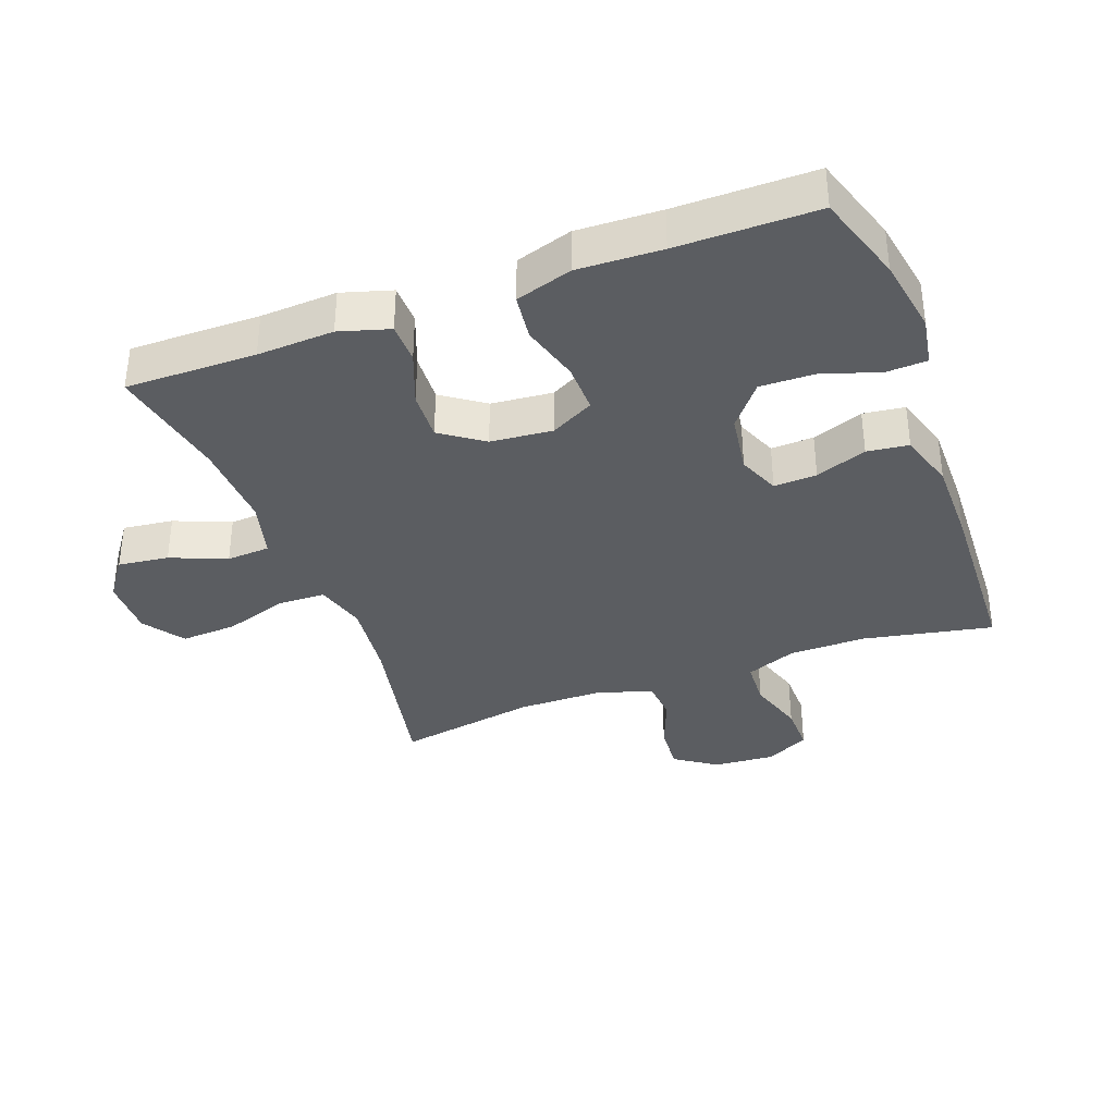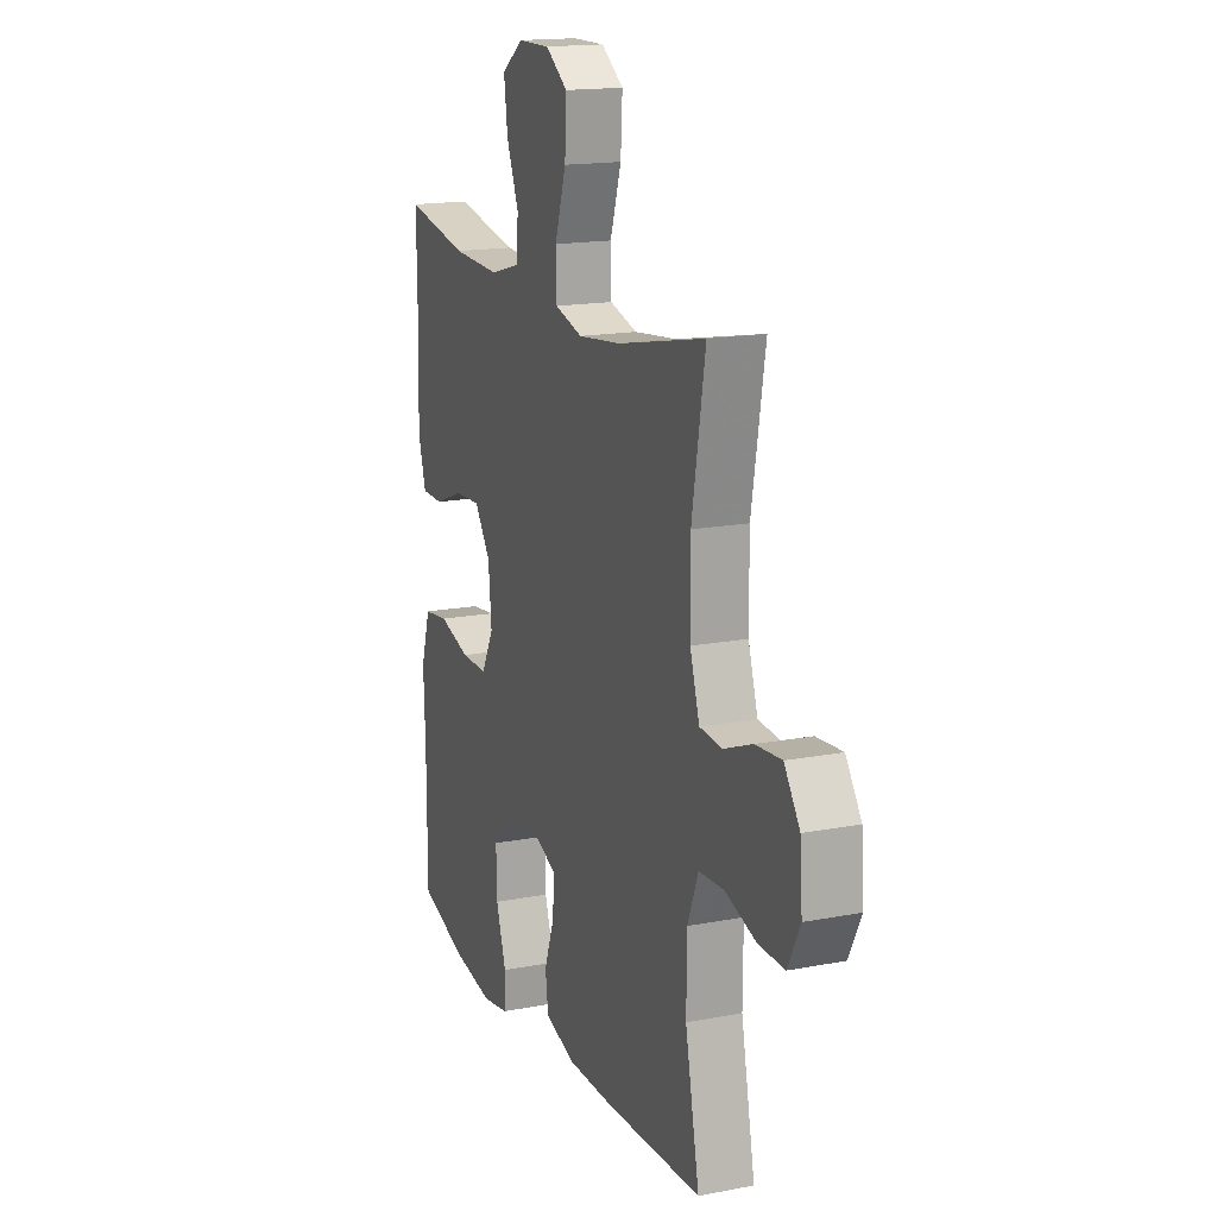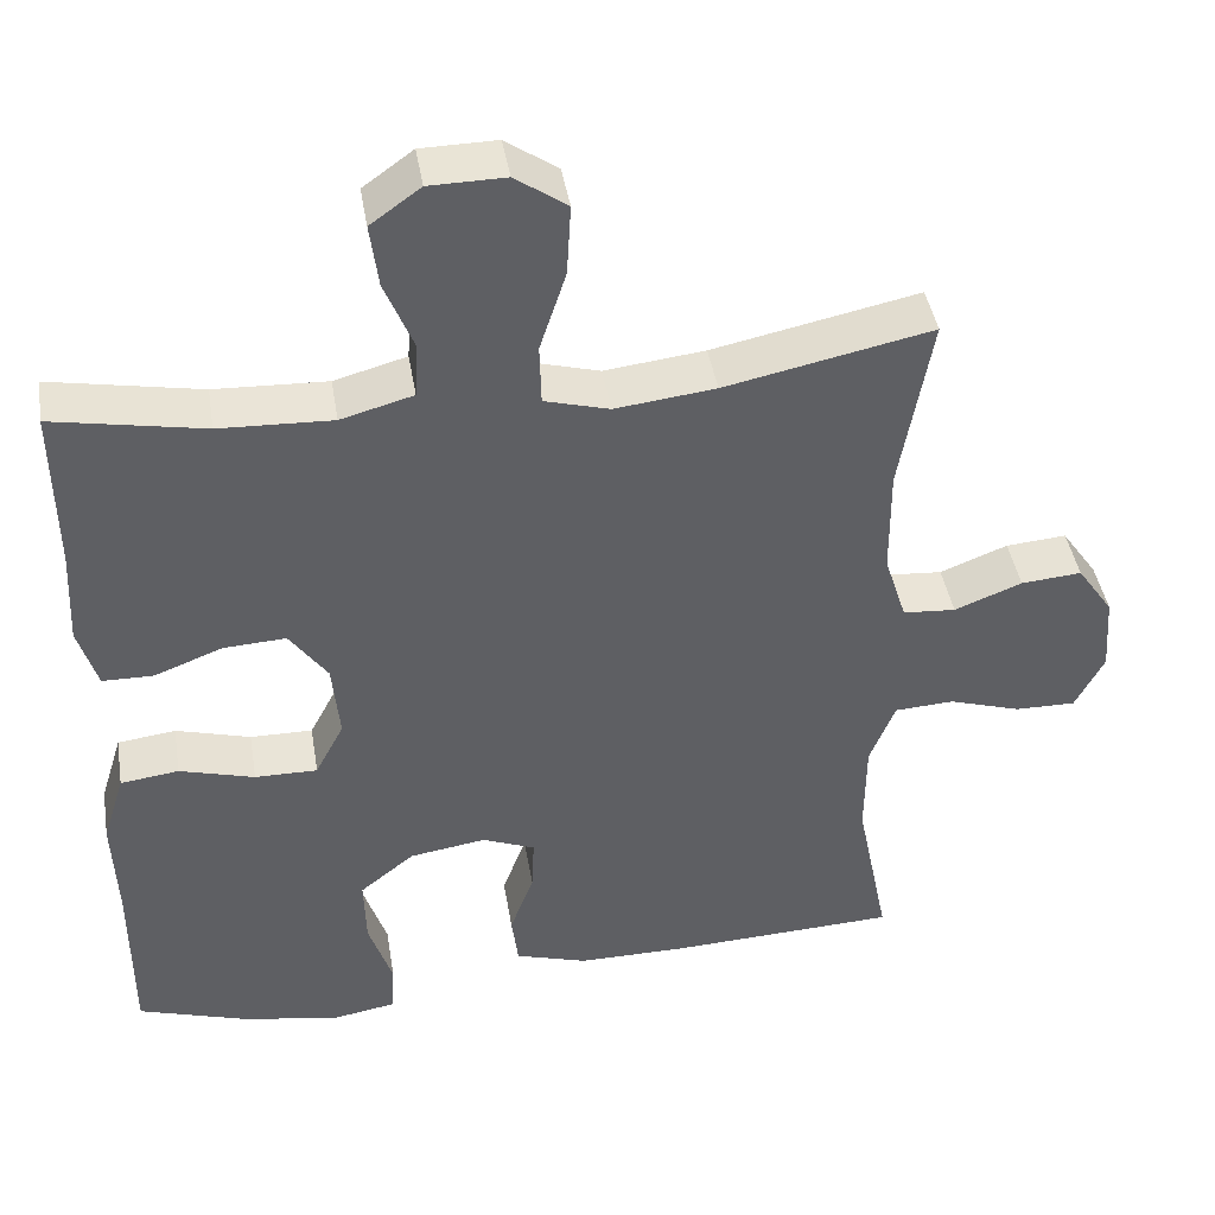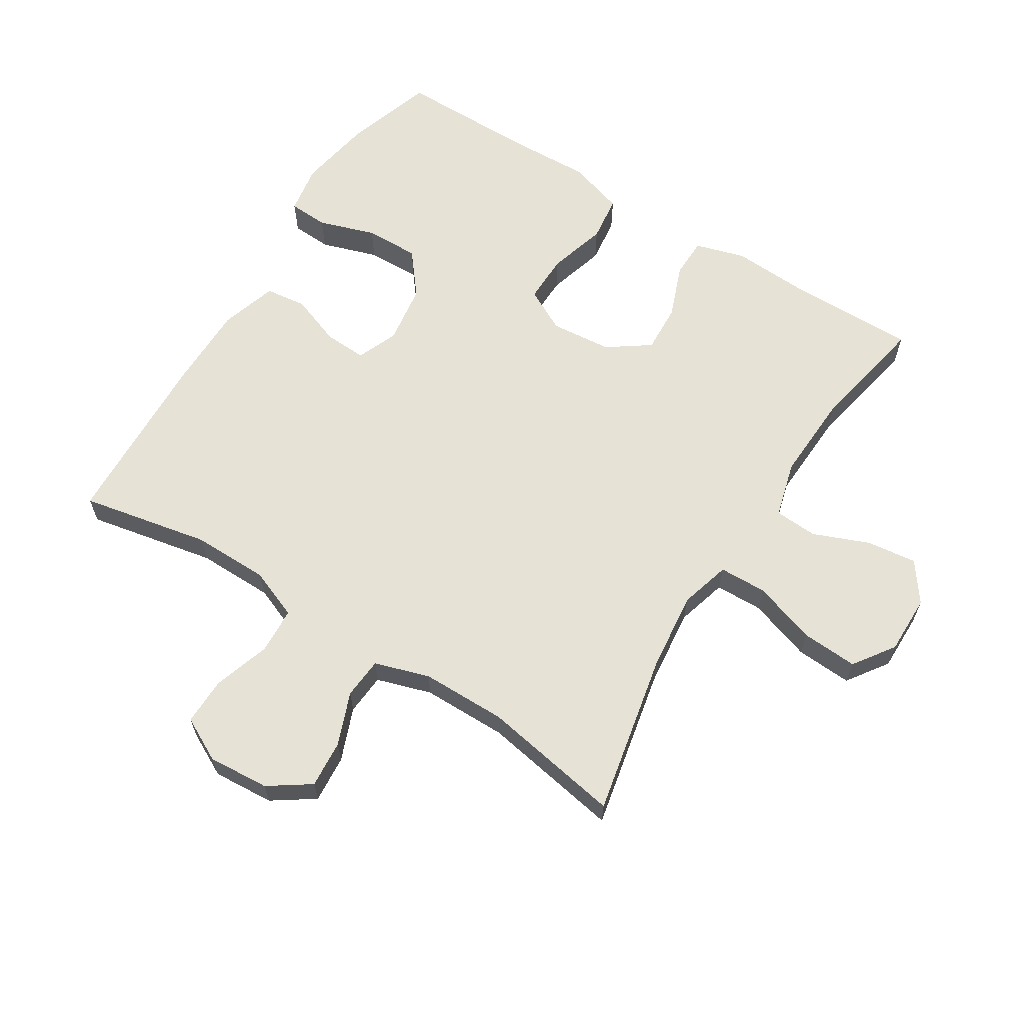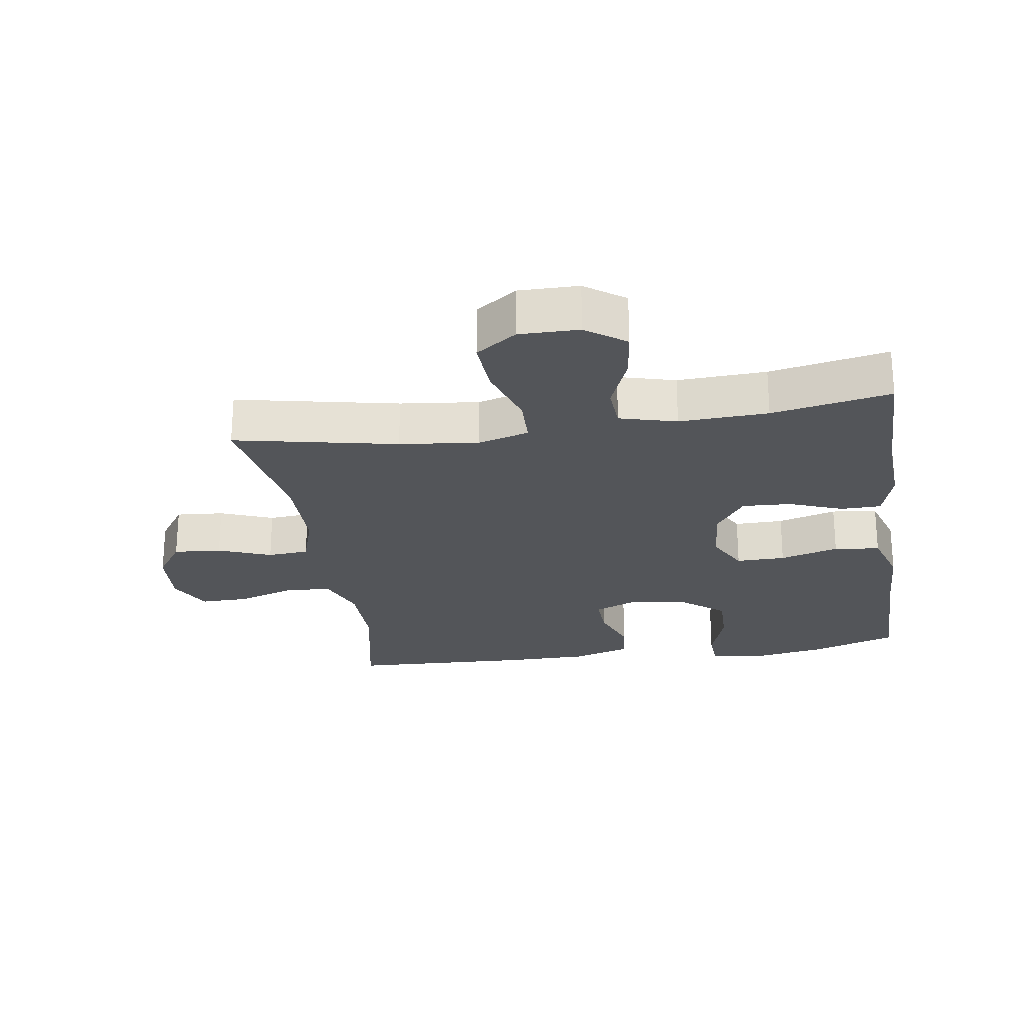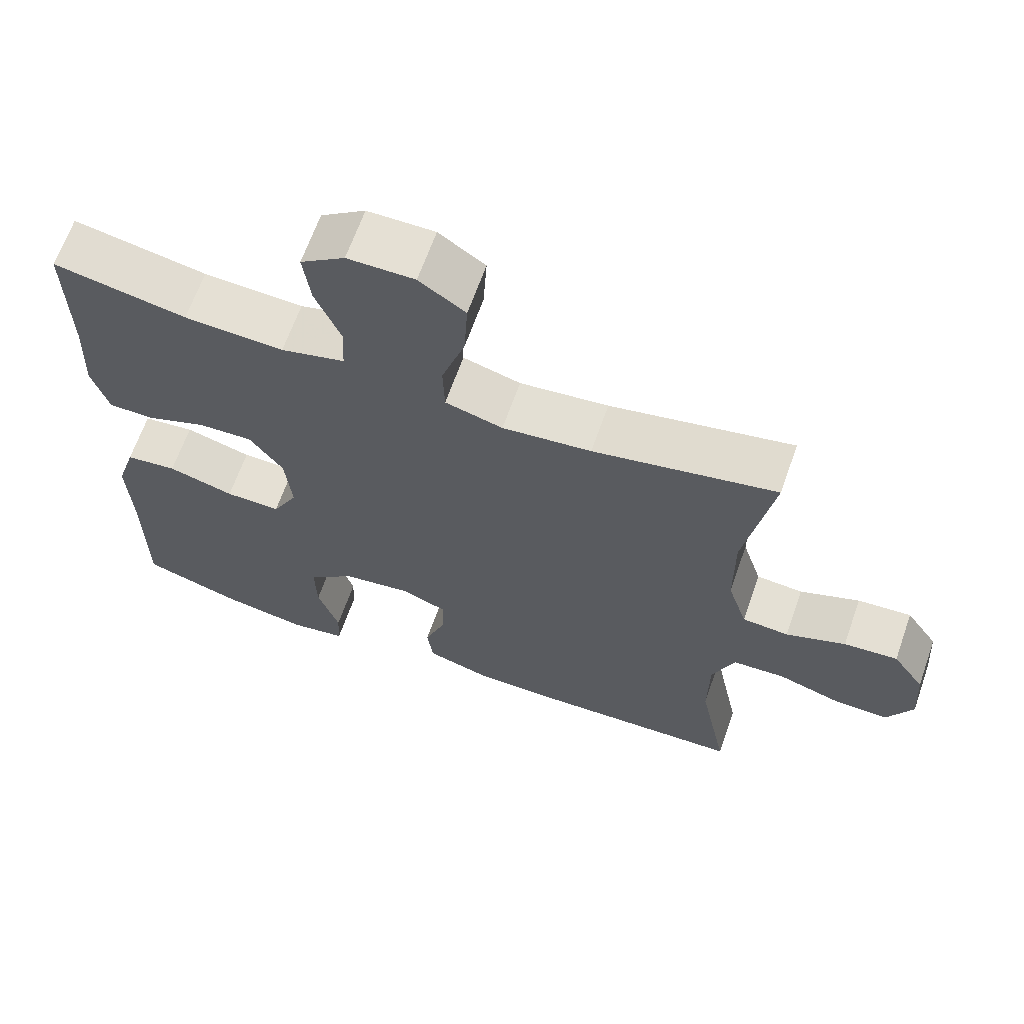
<metadata>
{"format":"obj","ext":"obj","renderer":"f3d","projection":"perspective","resolution":1024,"background":"white","views":[{"elev":-35.9,"azim":110.4,"up":"+Y"},{"elev":16.5,"azim":-111.4,"up":"+Z"},{"elev":42.9,"azim":170.6,"up":"+Z"},{"elev":63.3,"azim":-57.8,"up":"+Y"},{"elev":-24.5,"azim":8.8,"up":"+Y"},{"elev":65.5,"azim":-160.6,"up":"+Z"}]}
</metadata>
<code>
v -0.5 0.07 -0.5
v -0.46 0.07 -0.3
v -0.461 0.07 -0.181
v -0.492 0.07 -0.103
v -0.564 0.07 -0.099
v -0.652 0.07 -0.127
v -0.726 0.07 -0.128
v -0.761 0.07 -0.06
v -0.754 0.07 0.035
v -0.71 0.07 0.099
v -0.636 0.07 0.093
v -0.554 0.07 0.061
v -0.49 0.07 0.066
v -0.463 0.07 0.151
v -0.462 0.07 0.283
v -0.5 0.07 0.5
v -0.249 0.07 0.448
v -0.127 0.07 0.434
v -0.048 0.07 0.456
v -0.046 0.07 0.53
v -0.078 0.07 0.628
v -0.083 0.07 0.715
v -0.02 0.07 0.759
v 0.072 0.07 0.758
v 0.133 0.07 0.714
v 0.123 0.07 0.636
v 0.088 0.07 0.55
v 0.092 0.07 0.483
v 0.18 0.07 0.459
v 0.317 0.07 0.465
v 0.5 0.07 0.5
v 0.498 0.07 0.299
v 0.504 0.07 0.181
v 0.481 0.07 0.104
v 0.419 0.07 0.103
v 0.336 0.07 0.135
v 0.26 0.07 0.139
v 0.214 0.07 0.074
v 0.205 0.07 -0.021
v 0.24 0.07 -0.088
v 0.316 0.07 -0.087
v 0.407 0.07 -0.061
v 0.478 0.07 -0.07
v 0.505 0.07 -0.157
v 0.5 0.07 -0.286
v 0.5 0.07 -0.5
v 0.363 0.07 -0.544
v 0.246 0.07 -0.564
v 0.169 0.07 -0.551
v 0.166 0.07 -0.489
v 0.195 0.07 -0.401
v 0.197 0.07 -0.317
v 0.131 0.07 -0.264
v 0.038 0.07 -0.25
v -0.026 0.07 -0.276
v -0.023 0.07 -0.342
v 0.006 0.07 -0.421
v -0.002 0.07 -0.485
v -0.09 0.07 -0.512
v -0.221 0.07 -0.512
v -0.5 0 -0.5
v -0.46 0 -0.3
v -0.461 0 -0.181
v -0.492 0 -0.103
v -0.564 0 -0.099
v -0.652 0 -0.127
v -0.726 0 -0.128
v -0.761 0 -0.06
v -0.754 0 0.035
v -0.71 0 0.099
v -0.636 0 0.093
v -0.554 0 0.061
v -0.49 0 0.066
v -0.463 0 0.151
v -0.462 0 0.283
v -0.5 0 0.5
v -0.249 0 0.448
v -0.127 0 0.434
v -0.048 0 0.456
v -0.046 0 0.53
v -0.078 0 0.628
v -0.083 0 0.715
v -0.02 0 0.759
v 0.072 0 0.758
v 0.133 0 0.714
v 0.123 0 0.636
v 0.088 0 0.55
v 0.092 0 0.483
v 0.18 0 0.459
v 0.317 0 0.465
v 0.5 0 0.5
v 0.498 0 0.299
v 0.504 0 0.181
v 0.481 0 0.104
v 0.419 0 0.103
v 0.336 0 0.135
v 0.26 0 0.139
v 0.214 0 0.074
v 0.205 0 -0.021
v 0.24 0 -0.088
v 0.316 0 -0.087
v 0.407 0 -0.061
v 0.478 0 -0.07
v 0.505 0 -0.157
v 0.5 0 -0.286
v 0.5 0 -0.5
v 0.363 0 -0.544
v 0.246 0 -0.564
v 0.169 0 -0.551
v 0.166 0 -0.489
v 0.195 0 -0.401
v 0.197 0 -0.317
v 0.131 0 -0.264
v 0.038 0 -0.25
v -0.026 0 -0.276
v -0.023 0 -0.342
v 0.006 0 -0.421
v -0.002 0 -0.485
v -0.09 0 -0.512
v -0.221 0 -0.512
f 60 1 2
f 59 60 2
f 58 59 2
f 57 58 2
f 56 57 2
f 55 56 2 3
f 54 55 3 4
f 53 54 4
f 49 50 51
f 48 49 51
f 47 48 51
f 46 47 51
f 45 46 51
f 45 51 52
f 44 45 52
f 43 44 52
f 42 43 52
f 41 42 52
f 40 41 52 53
f 34 35 36
f 33 34 36
f 32 33 36
f 32 36 37
f 31 32 37
f 30 31 37
f 29 30 37 38
f 25 26 27
f 24 25 27
f 23 24 27
f 22 23 27
f 21 22 27
f 20 21 27
f 19 20 27 28
f 29 38 39
f 28 29 39
f 19 28 39
f 18 19 39
f 10 11 12
f 9 10 12
f 8 9 12
f 7 8 12
f 6 7 12
f 5 6 12
f 4 5 12 13
f 4 13 14
f 53 4 14
f 40 53 14
f 39 40 14
f 18 39 14
f 17 18 14
f 15 16 17
f 14 15 17
f 62 61 120
f 62 120 119
f 62 119 118
f 62 118 117
f 62 117 116
f 63 62 116 115
f 64 63 115 114
f 64 114 113
f 111 110 109
f 111 109 108
f 111 108 107
f 111 107 106
f 111 106 105
f 112 111 105
f 112 105 104
f 112 104 103
f 112 103 102
f 112 102 101
f 113 112 101 100
f 96 95 94
f 96 94 93
f 96 93 92
f 97 96 92
f 97 92 91
f 97 91 90
f 98 97 90 89
f 87 86 85
f 87 85 84
f 87 84 83
f 87 83 82
f 87 82 81
f 87 81 80
f 88 87 80 79
f 99 98 89
f 99 89 88
f 99 88 79
f 99 79 78
f 72 71 70
f 72 70 69
f 72 69 68
f 72 68 67
f 72 67 66
f 72 66 65
f 73 72 65 64
f 74 73 64
f 74 64 113
f 74 113 100
f 74 100 99
f 74 99 78
f 74 78 77
f 77 76 75
f 77 75 74
f 1 61 62 2
f 2 62 63 3
f 3 63 64 4
f 4 64 65 5
f 5 65 66 6
f 6 66 67 7
f 7 67 68 8
f 8 68 69 9
f 9 69 70 10
f 10 70 71 11
f 11 71 72 12
f 12 72 73 13
f 13 73 74 14
f 14 74 75 15
f 15 75 76 16
f 16 76 77 17
f 17 77 78 18
f 18 78 79 19
f 19 79 80 20
f 20 80 81 21
f 21 81 82 22
f 22 82 83 23
f 23 83 84 24
f 24 84 85 25
f 25 85 86 26
f 26 86 87 27
f 27 87 88 28
f 28 88 89 29
f 29 89 90 30
f 30 90 91 31
f 31 91 92 32
f 32 92 93 33
f 33 93 94 34
f 34 94 95 35
f 35 95 96 36
f 36 96 97 37
f 37 97 98 38
f 38 98 99 39
f 39 99 100 40
f 40 100 101 41
f 41 101 102 42
f 42 102 103 43
f 43 103 104 44
f 44 104 105 45
f 45 105 106 46
f 46 106 107 47
f 47 107 108 48
f 48 108 109 49
f 49 109 110 50
f 50 110 111 51
f 51 111 112 52
f 52 112 113 53
f 53 113 114 54
f 54 114 115 55
f 55 115 116 56
f 56 116 117 57
f 57 117 118 58
f 58 118 119 59
f 59 119 120 60
f 60 120 61 1

</code>
